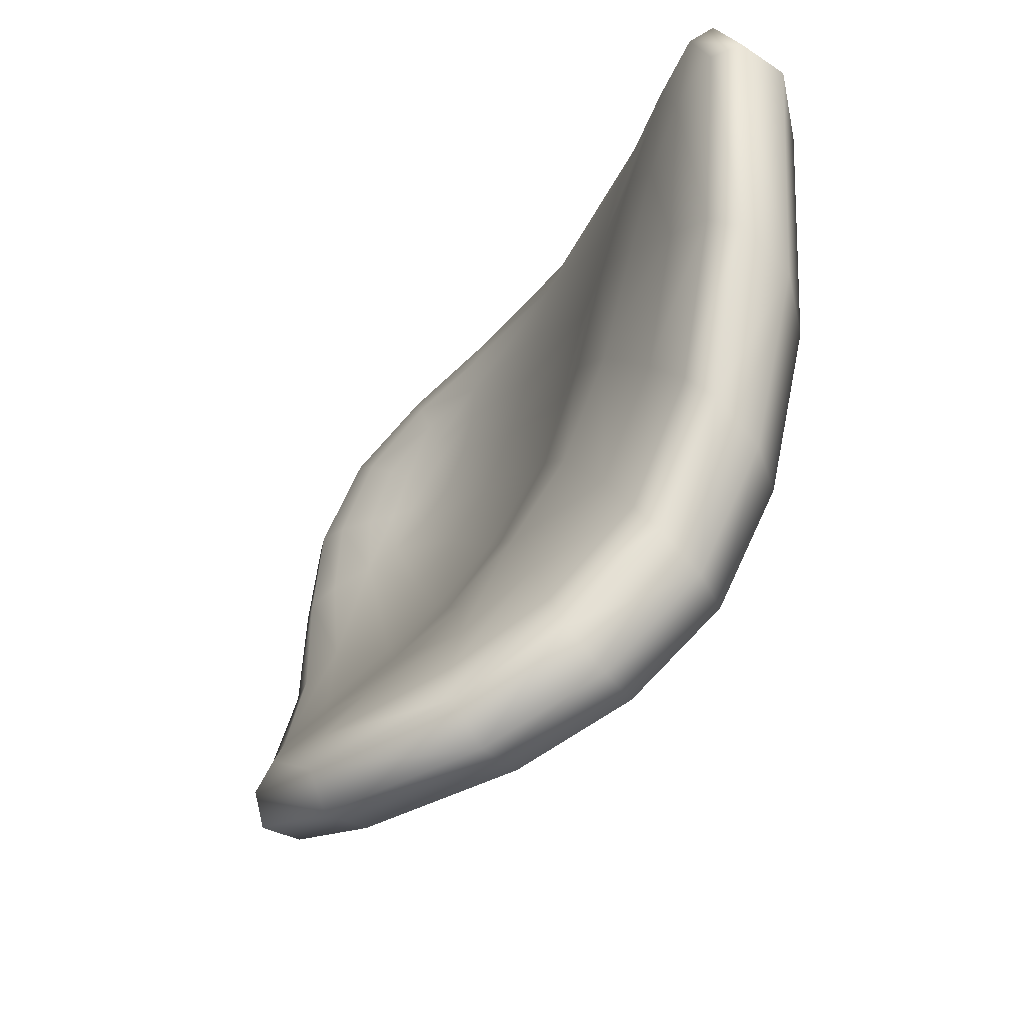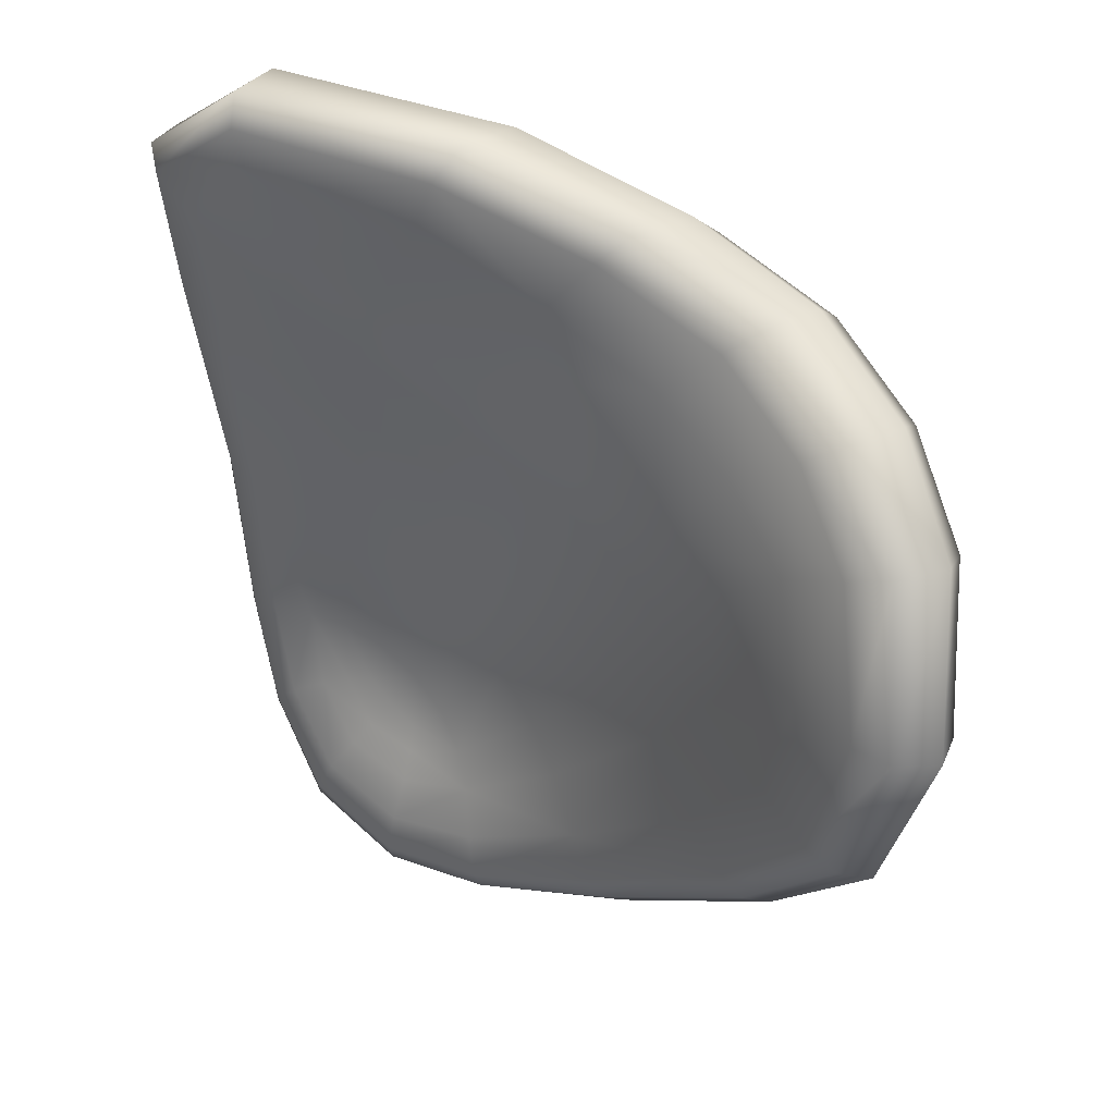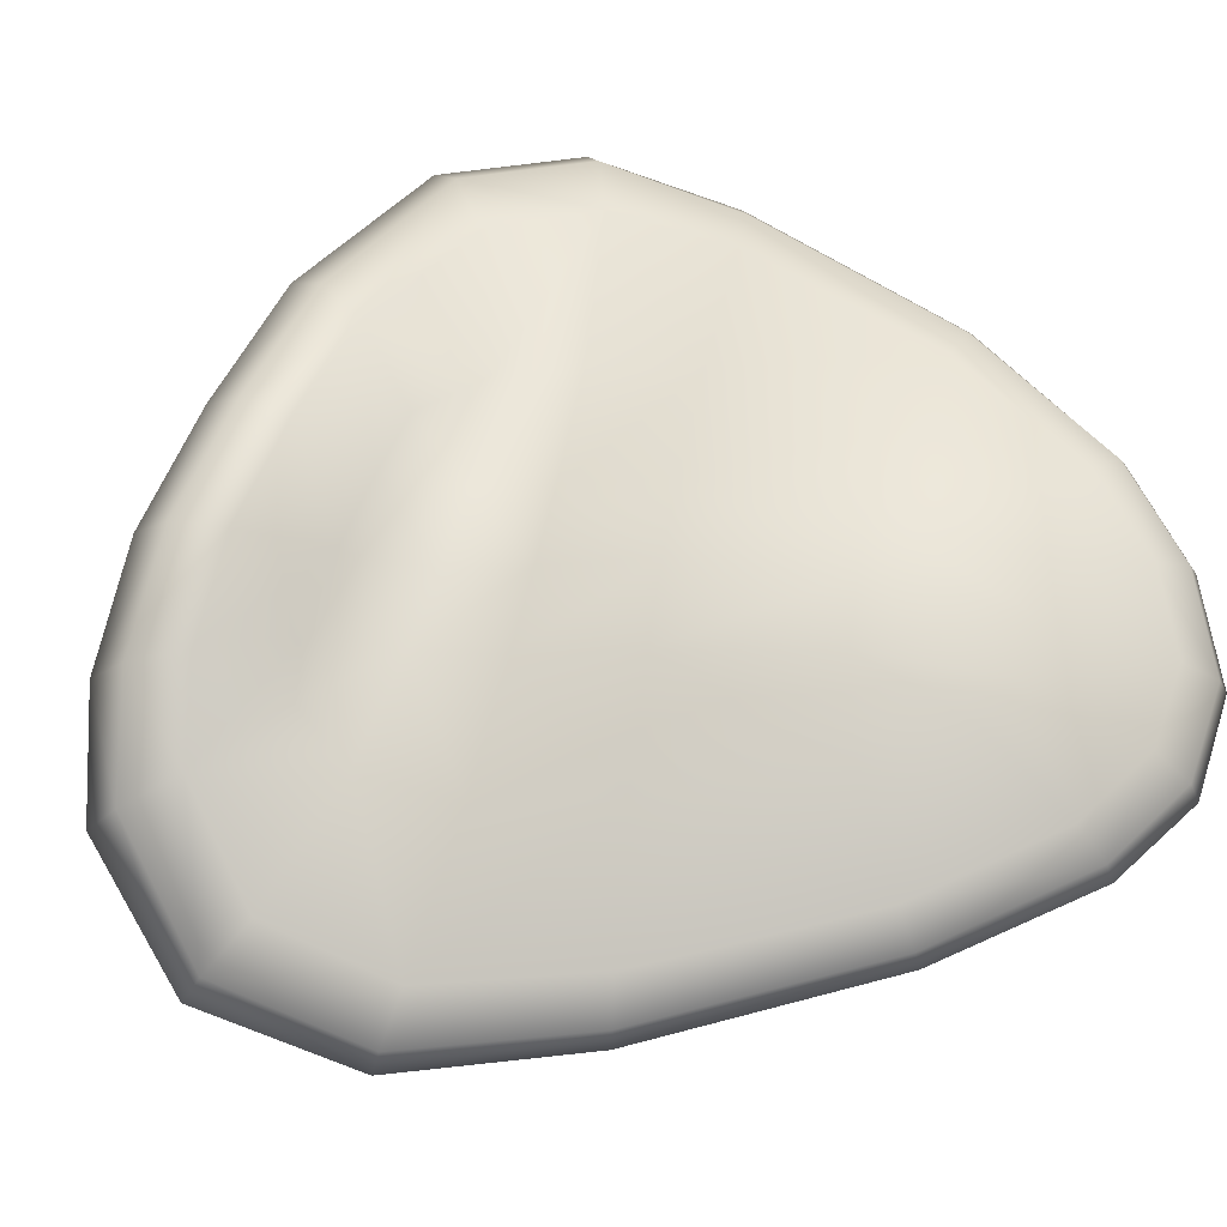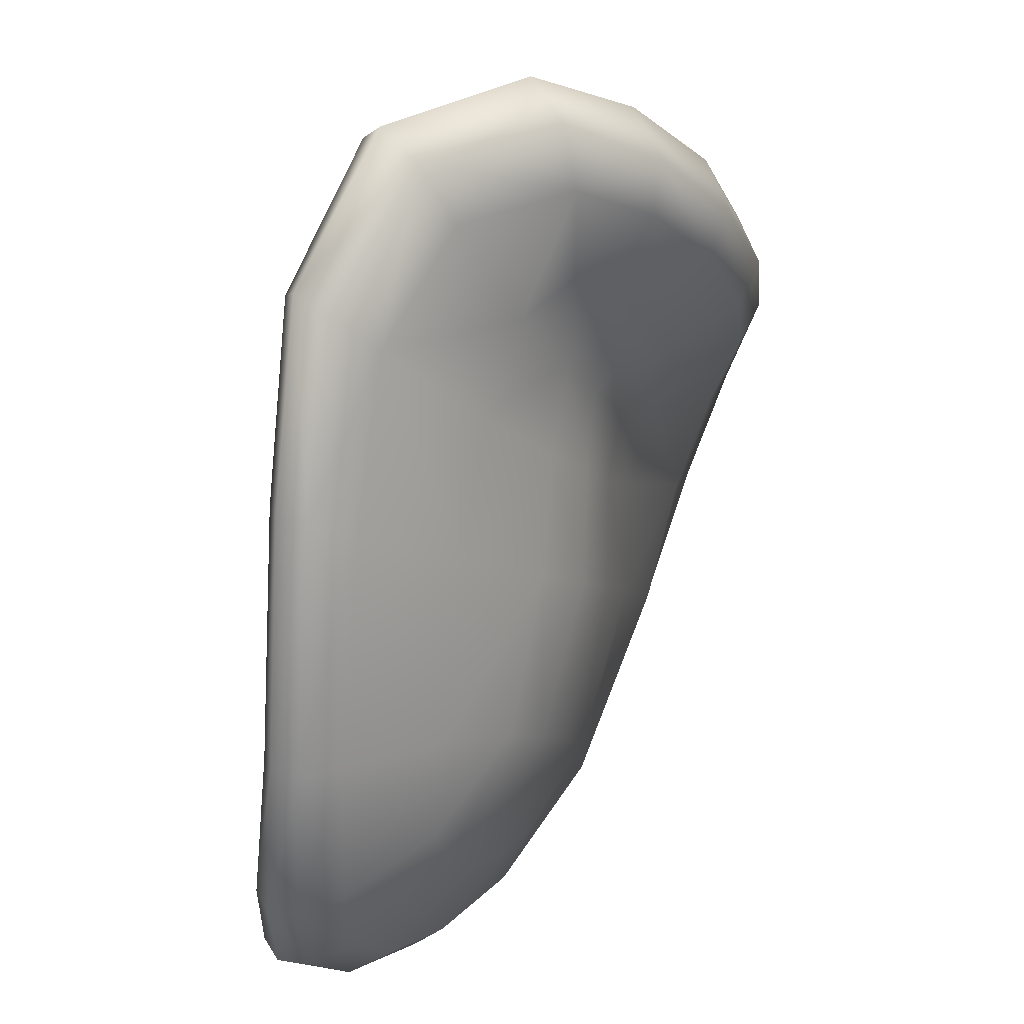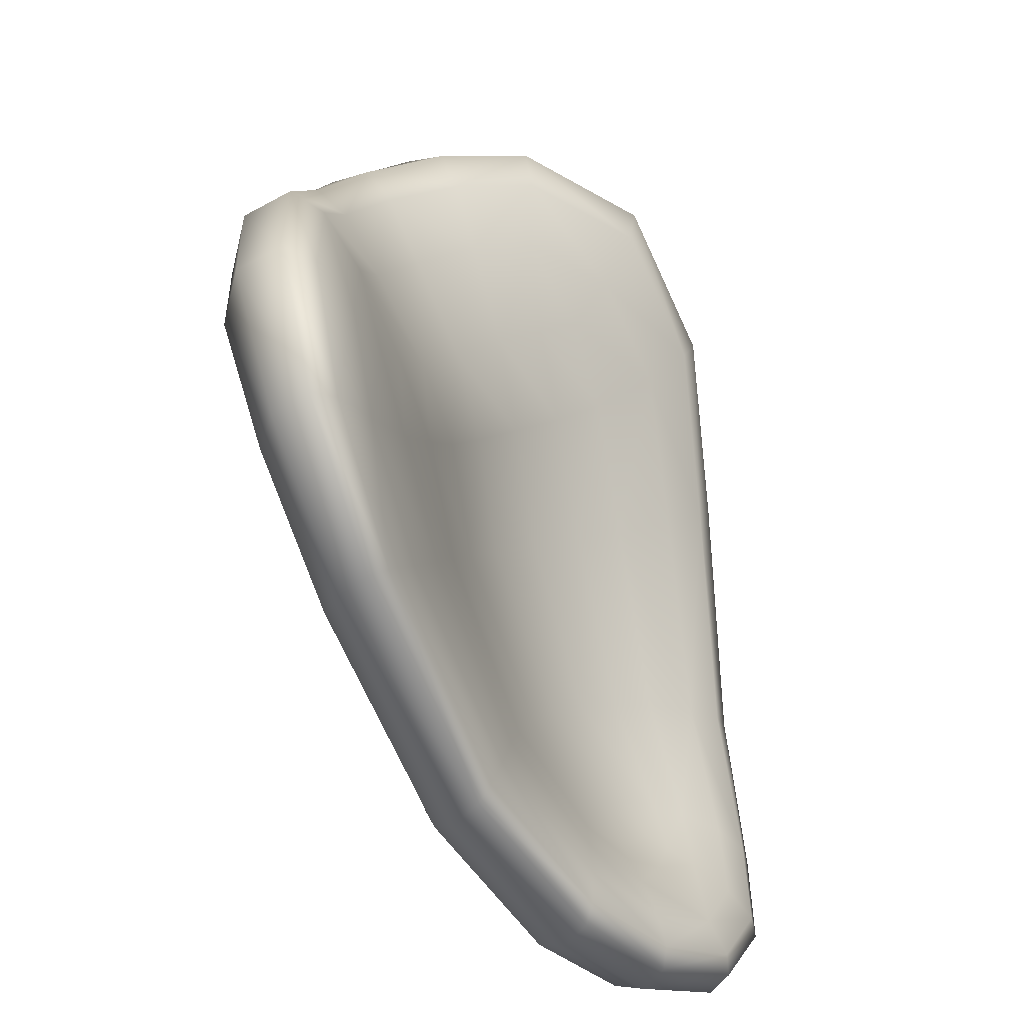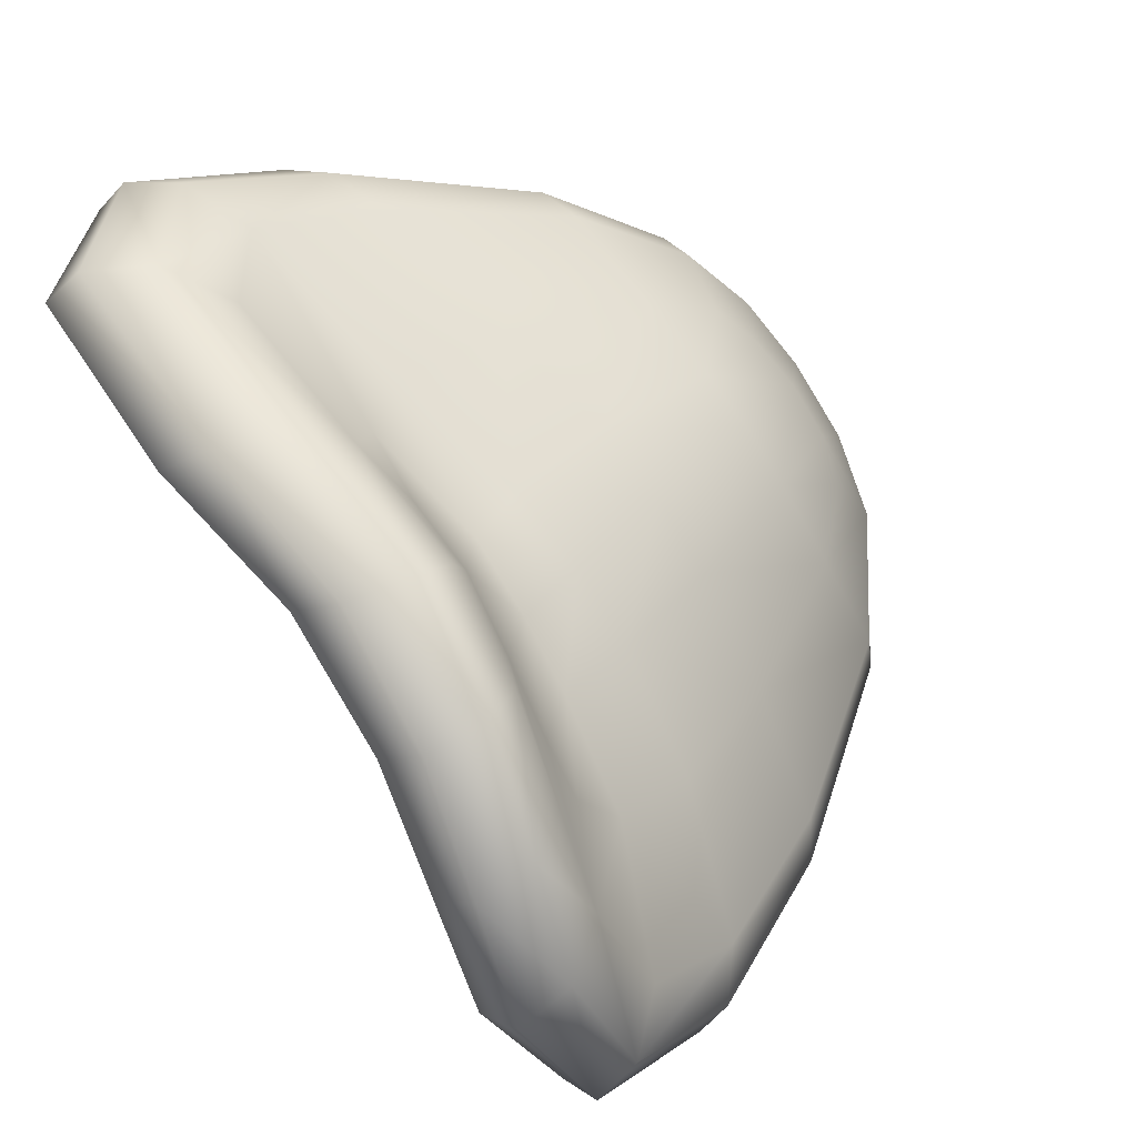
<metadata>
{"format":"obj","ext":"obj","renderer":"f3d","projection":"perspective","resolution":1024,"background":"white","views":[{"elev":52.5,"azim":-107.5,"up":"+Y"},{"elev":-23.9,"azim":-163.5,"up":"+Z"},{"elev":16.3,"azim":-44.1,"up":"+Z"},{"elev":-30.9,"azim":-113.4,"up":"+Y"},{"elev":30.2,"azim":67.1,"up":"+Y"},{"elev":33.6,"azim":-113.7,"up":"+Z"}]}
</metadata>
<code>
g Petal9
v 0.06176 -0.03116 0.01304
v 0.05843 -0.01023 0.02988
v 0.05727 -0.008579 0.02751
v 0.05093 0.02721 0.03982
v 0.06306 -0.03388 0.01463
v 0.06328 -0.0466 0.001488
v 0.06203 -0.04343 0.0005691
v 0.05765 -0.05265 -0.01248
v 0.05878 -0.05603 -0.01233
v 0.06151 -0.05111 0.003914
v 0.04708 -0.06073 -0.02356
v 0.0465 -0.05714 -0.02296
v 0.03118 -0.05602 -0.02923
v 0.04522 -0.06481 -0.02174
v 0.03103 -0.05953 -0.03036
v 0.0571 -0.06023 -0.01026
v 0.006841 -0.04834 -0.03776
v 0.008068 -0.04545 -0.03562
v -0.01896 -0.02089 -0.04475
v 0.06129 -0.03839 0.01731
v 0.05649 -0.05366 0.006443
v 0.05659 -0.01423 0.0328
v 0.04112 -0.0663 -0.01767
v 0.02887 -0.06351 -0.02905
v 0.004259 -0.05187 -0.03747
v 0.05234 -0.06224 -0.006926
v -0.02157 -0.0225 -0.04785
v -0.04023 0.001688 -0.05306
v -0.0361 0.002271 -0.04921
v -0.02509 -0.02548 -0.04795
v -0.05241 0.02381 -0.04633
v -0.04673 0.02239 -0.04272
v 0.001538 -0.05335 -0.03388
v 0.02549 -0.06484 -0.02519
v -0.02732 -0.02791 -0.04371
v -0.04488 -0.00108 -0.05331
v 0.03524 -0.06432 -0.0121
v -0.0585 0.02139 -0.04599
v -0.0001634 -0.05171 -0.02739
v -0.02666 -0.02775 -0.03597
v -0.04365 -0.006519 -0.03934
v -0.04645 -0.004584 -0.0483
v -0.05931 0.0158 -0.0404
v 0.0216 -0.06265 -0.01916
v -0.01887 -0.02245 -0.016
v 0.0007275 -0.04358 -0.01098
v -0.06298 0.03471 -0.02424
v -0.06328 0.02724 -0.01919
v -0.05691 0.02083 -0.01418
v -0.05426 0.0109 -0.03211
v -0.03876 0.009124 -0.01518
v -0.03114 -0.004807 -0.01815
v -0.05584 0.03735 -0.02622
v -0.05867 0.03855 -0.005156
v -0.0589 0.03026 -0.0009396
v -0.05148 0.04169 -0.008515
v -0.0194 -0.0004741 -0.00158
v -0.02618 0.01192 -0.001937
v -0.04163 0.01704 -0.007389
v -0.03723 0.01965 0.0006557
v -0.05239 0.02415 0.0008718
v -0.01028 -0.01696 0.0008392
v -0.04933 0.03261 0.01571
v -0.04379 0.02664 0.01513
v -0.03011 0.02195 0.01004
v -0.01834 0.0146 0.006957
v -0.01125 0.003424 0.008282
v -0.003361 -0.01264 0.01105
v -0.04872 0.04131 0.01238
v -0.0306 0.02969 0.02729
v -0.02105 0.02413 0.01891
v -0.01314 0.03599 0.03715
v -0.03432 0.0363 0.02934
v -0.009718 0.01814 0.01565
v -0.03277 0.04573 0.0268
v -0.002274 0.00879 0.01662
v -0.01158 0.02776 0.0252
v 0.003343 0.02804 0.02808
v -0.01344 0.04434 0.04102
v 0.01407 0.02031 0.0288
v 0.03199 0.03484 0.04759
v 0.01468 0.04246 0.04573
v 0.01846 0.05204 0.05169
v 0.01932 0.002156 0.03019
v 0.004827 -0.007295 0.01954
v 0.01076 -0.0341 0.01001
v 0.005463 -0.03776 0.002051
v 0.0143 -0.05285 -0.007031
v 0.02085 -0.05321 -0.001797
v 0.0268 -0.05072 0.004929
v 0.04492 -0.06104 -0.002921
v 0.01693 -0.03011 0.01684
v 0.04885 -0.0534 0.008372
v 0.03104 -0.04579 0.01196
v 0.02808 -0.02512 0.025
v 0.05612 -0.04153 0.01921
v 0.03281 -0.03972 0.01788
v 0.04859 -0.04238 0.01946
v 0.04412 -0.02087 0.03259
v 0.05144 -0.01819 0.03402
v 0.03763 0.01327 0.04364
v 0.04483 0.0185 0.04735
v 0.0498 0.0239 0.04671
v 0.03818 0.04247 0.05331
v 0.04276 0.04988 0.05279
v 0.05178 0.02729 0.04311
v 0.04495 0.05326 0.0481
v 0.04465 0.05169 0.04407
v 0.02279 0.06214 0.05074
v 0.0265 0.0663 0.04507
v -0.01037 0.05505 0.03941
v -0.02587 0.05044 0.02255
v -0.004184 0.06053 0.03398
v -0.042 0.04508 0.008357
v 0.02792 0.06368 0.04072
v -0.01945 0.04832 0.02018
v -0.04454 0.03874 -0.00861
v 0.0005529 0.05836 0.03033
v 0.02736 0.05536 0.03545
v -0.03531 0.04243 0.007022
v -0.049 0.03464 -0.02454
v -0.01027 0.0414 0.01831
v -0.034 0.0318 -0.007264
v -0.03865 0.01824 -0.03421
v -0.0361 0.002271 -0.04921
v 0.04069 0.04531 0.03801
v 0.05093 0.02721 0.03982
v 0.006045 0.05078 0.02697
v -0.02457 0.03545 0.006307
v -0.03929 0.02792 -0.02012
v -0.02996 0.002114 -0.03938
v -0.01896 -0.02089 -0.04475
v 0.0236 0.04625 0.03029
v 0.001926 0.03092 0.01571
v -0.02054 0.02069 -0.00652
v -0.03183 0.01523 -0.02512
v 0.01463 0.03963 0.02421
v -0.02751 0.01722 -0.01695
v 0.03193 0.03637 0.03006
v -0.02367 0.00267 -0.02645
v -0.01091 0.02468 0.004962
v 0.02198 0.02885 0.02238
v -0.01842 0.004629 -0.01629
v -0.0113 0.008309 -0.005546
v 0.009657 0.02045 0.01404
v -0.002081 0.01349 0.004847
v -0.0002642 -0.007592 -0.004139
v -0.00612 -0.01179 -0.0148
v 0.01708 0.004581 0.01419
v 0.02753 0.01149 0.02119
v 0.007715 -0.002042 0.006015
v -0.01025 -0.015 -0.02455
v 0.03686 0.01749 0.02736
v 0.01805 -0.02876 -0.004934
v 0.03082 -0.01918 0.009581
v -0.01487 -0.01835 -0.03636
v 0.009549 -0.04122 -0.02954
v 0.008068 -0.04545 -0.03562
v 0.03118 -0.05602 -0.02923
v 0.01142 -0.03669 -0.0207
v 0.02945 -0.04637 -0.01826
v 0.03034 -0.05112 -0.02481
v 0.0465 -0.05714 -0.02296
v 0.01388 -0.03307 -0.01312
v 0.04393 -0.05229 -0.01973
v 0.05383 -0.04841 -0.01101
v 0.05765 -0.05265 -0.01248
v 0.06203 -0.04343 0.0005691
v 0.02959 -0.04294 -0.01282
v 0.04073 -0.04785 -0.01485
v 0.03863 -0.0448 -0.01097
v 0.04485 -0.04278 -0.006401
v 0.03718 -0.04219 -0.007761
v 0.03132 -0.03937 -0.007062
v 0.02386 -0.02396 0.002848
v 0.03499 -0.03575 -0.001441
v 0.04877 -0.04496 -0.008474
v 0.0519 -0.03839 4.237e-05
v 0.03996 -0.03253 0.00329
v 0.04047 -0.04011 -0.004136
v 0.04317 -0.03725 -0.0003304
v 0.04546 -0.0304 0.006548
v 0.04716 -0.03772 -8.424e-05
v 0.05086 -0.02924 0.008709
v 0.05779 -0.0402 0.0001591
v 0.03822 -0.01493 0.01498
v 0.05731 -0.02917 0.01104
v 0.05264 -0.008668 0.02376
v 0.06176 -0.03116 0.01304
v 0.05727 -0.008579 0.02751
v 0.0451 -0.01147 0.01913
v 0.0461 0.0238 0.03435
g Petal9_0
f 3 2 1
f 2 3 4
f 2 5 1
f 5 6 1
f 6 7 1
f 7 6 8
f 6 9 8
f 10 6 5
f 6 10 9
f 9 11 8
f 11 12 8
f 12 11 13
f 14 11 9
f 11 15 13
f 11 14 15
f 10 16 9
f 16 14 9
f 15 17 13
f 17 18 13
f 18 17 19
f 20 10 5
f 10 21 16
f 21 10 20
f 22 20 5
f 2 22 5
f 23 14 16
f 14 24 15
f 14 23 24
f 25 17 15
f 24 25 15
f 21 26 16
f 26 23 16
f 17 27 19
f 19 27 28
f 29 19 28
f 30 27 17
f 25 30 17
f 27 30 28
f 29 28 31
f 32 29 31
f 33 25 24
f 23 34 24
f 34 33 24
f 35 30 25
f 33 35 25
f 30 36 28
f 36 30 35
f 37 23 26
f 23 37 34
f 31 28 38
f 28 36 38
f 39 33 34
f 35 33 40
f 33 39 40
f 40 41 35
f 42 36 35
f 41 42 35
f 42 43 36
f 43 38 36
f 42 41 43
f 37 44 34
f 44 39 34
f 45 40 39
f 40 45 41
f 46 39 44
f 46 45 39
f 31 38 47
f 38 43 48
f 47 38 48
f 48 43 49
f 41 50 43
f 43 50 49
f 51 50 41
f 49 50 51
f 45 52 41
f 52 51 41
f 53 31 47
f 32 31 53
f 54 47 48
f 55 48 49
f 55 54 48
f 56 53 47
f 54 56 47
f 57 52 45
f 51 52 58
f 52 57 58
f 59 49 51
f 51 58 59
f 59 60 49
f 58 60 59
f 61 55 49
f 60 61 49
f 62 57 45
f 62 45 46
f 54 55 63
f 55 61 64
f 63 55 64
f 61 60 65
f 64 61 65
f 60 58 66
f 65 60 66
f 58 57 67
f 66 58 67
f 57 62 68
f 67 57 68
f 69 54 63
f 56 54 69
f 70 64 65
f 71 65 66
f 71 70 65
f 70 71 72
f 70 73 64
f 73 63 64
f 73 70 72
f 74 66 67
f 74 71 66
f 73 75 63
f 75 69 63
f 76 67 68
f 76 74 67
f 71 77 72
f 71 74 77
f 74 78 77
f 72 77 78
f 79 73 72
f 75 73 79
f 76 80 74
f 80 78 74
f 78 80 81
f 82 72 78
f 82 78 81
f 82 83 72
f 83 79 72
f 82 81 83
f 80 76 84
f 80 84 81
f 85 76 68
f 76 85 84
f 85 68 86
f 68 62 86
f 62 87 86
f 87 62 46
f 87 46 88
f 88 46 44
f 89 88 44
f 89 87 88
f 37 89 44
f 86 87 90
f 87 89 90
f 89 37 91
f 90 89 91
f 91 37 26
f 92 85 86
f 92 86 90
f 93 91 26
f 21 93 26
f 94 90 91
f 94 92 90
f 93 94 91
f 85 92 95
f 84 85 95
f 93 21 96
f 96 21 20
f 92 94 97
f 95 92 97
f 94 93 98
f 97 94 98
f 95 97 98
f 98 93 96
f 99 95 98
f 84 95 99
f 99 98 96
f 100 96 20
f 100 99 96
f 22 100 20
f 101 84 99
f 99 100 101
f 84 101 81
f 100 102 101
f 102 100 22
f 81 101 102
f 103 102 22
f 103 22 2
f 104 81 102
f 81 104 83
f 105 104 102
f 83 104 105
f 103 105 102
f 106 103 2
f 106 2 4
f 103 106 107
f 106 4 107
f 105 103 107
f 4 108 107
f 109 83 105
f 105 107 109
f 83 109 79
f 107 110 109
f 107 108 110
f 109 111 79
f 109 110 111
f 111 75 79
f 112 75 111
f 75 112 69
f 110 113 111
f 113 112 111
f 112 114 69
f 114 56 69
f 108 115 110
f 110 115 113
f 116 112 113
f 112 116 114
f 117 56 114
f 56 117 53
f 115 118 113
f 118 116 113
f 115 108 119
f 115 119 118
f 116 120 114
f 120 117 114
f 117 121 53
f 121 32 53
f 122 116 118
f 116 122 120
f 123 117 120
f 117 123 121
f 124 32 121
f 125 32 124
f 108 126 119
f 126 108 127
f 119 128 118
f 128 122 118
f 122 129 120
f 129 123 120
f 123 130 121
f 130 124 121
f 131 125 124
f 125 131 132
f 133 119 126
f 128 119 133
f 122 128 134
f 122 134 129
f 135 123 129
f 130 123 135
f 124 130 136
f 124 136 131
f 137 128 133
f 128 137 134
f 130 138 136
f 138 130 135
f 137 133 139
f 139 133 126
f 136 138 140
f 136 140 131
f 141 135 129
f 134 141 129
f 134 137 142
f 142 137 139
f 138 135 143
f 138 143 140
f 144 135 141
f 135 144 143
f 134 145 141
f 145 134 142
f 146 144 141
f 145 146 141
f 144 147 143
f 147 144 146
f 143 148 140
f 147 148 143
f 149 145 142
f 145 149 146
f 150 142 139
f 150 149 142
f 151 147 146
f 149 151 146
f 148 152 140
f 140 152 131
f 153 150 139
f 153 139 126
f 154 147 151
f 147 154 148
f 149 155 151
f 155 149 150
f 152 156 131
f 157 156 152
f 131 156 132
f 156 157 132
f 157 158 132
f 159 158 157
f 160 152 148
f 160 157 152
f 157 160 161
f 162 159 157
f 162 157 161
f 163 159 162
f 164 160 148
f 161 160 164
f 154 164 148
f 165 163 162
f 165 162 161
f 163 165 166
f 167 163 166
f 168 167 166
f 169 164 154
f 169 161 164
f 170 165 161
f 166 165 170
f 169 171 161
f 171 170 161
f 171 172 170
f 171 169 173
f 172 171 173
f 174 169 154
f 169 174 173
f 174 154 175
f 175 154 151
f 155 175 151
f 174 176 173
f 176 174 175
f 177 166 170
f 172 177 170
f 166 177 178
f 177 172 178
f 155 179 175
f 179 176 175
f 176 180 173
f 180 172 173
f 180 176 181
f 176 179 181
f 172 180 181
f 182 179 155
f 179 182 181
f 183 172 181
f 172 183 178
f 182 183 181
f 178 183 184
f 183 182 184
f 185 166 178
f 185 178 184
f 185 168 166
f 186 182 155
f 184 182 186
f 186 155 150
f 168 185 187
f 187 185 184
f 188 187 184
f 189 168 187
f 189 187 188
f 190 189 188
f 190 188 127
f 191 186 150
f 191 184 186
f 191 188 184
f 153 191 150
f 188 191 153
f 188 192 127
f 192 188 153
f 192 126 127
f 192 153 126

</code>
